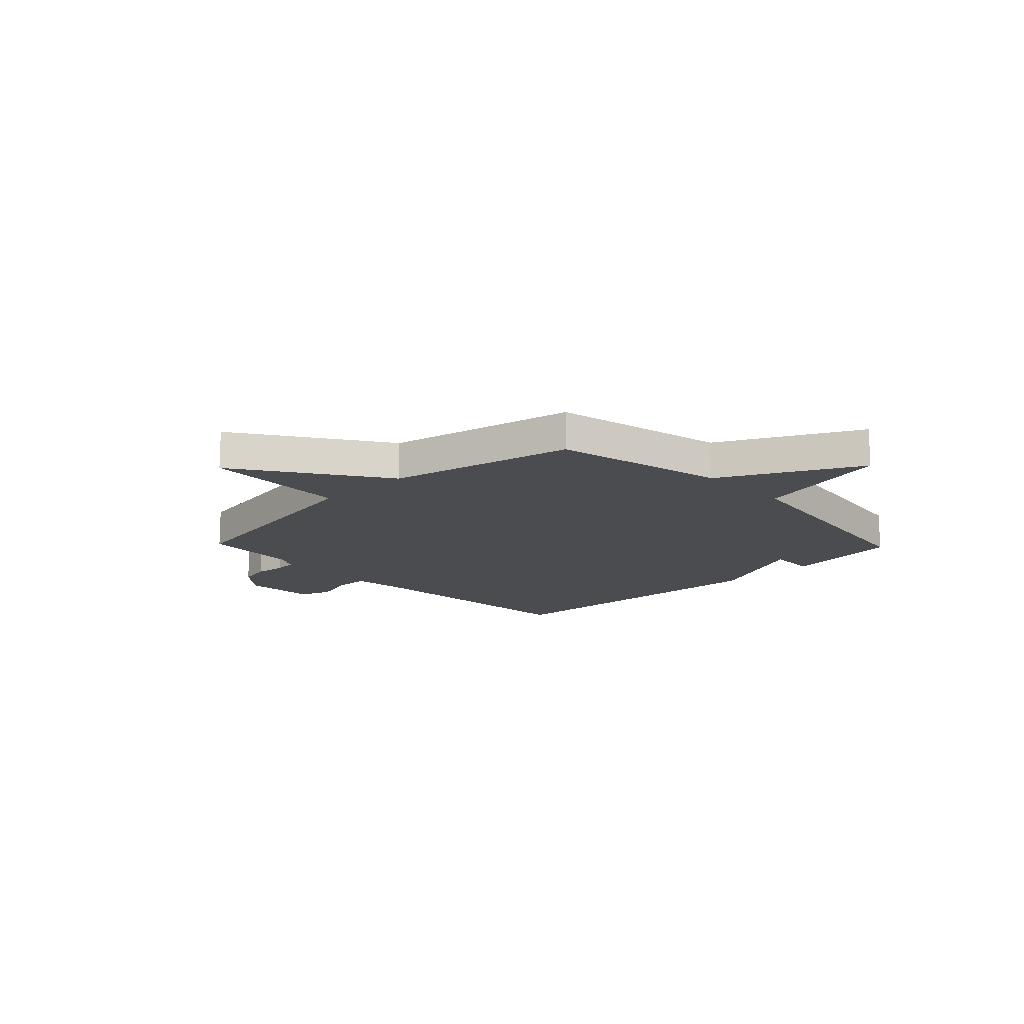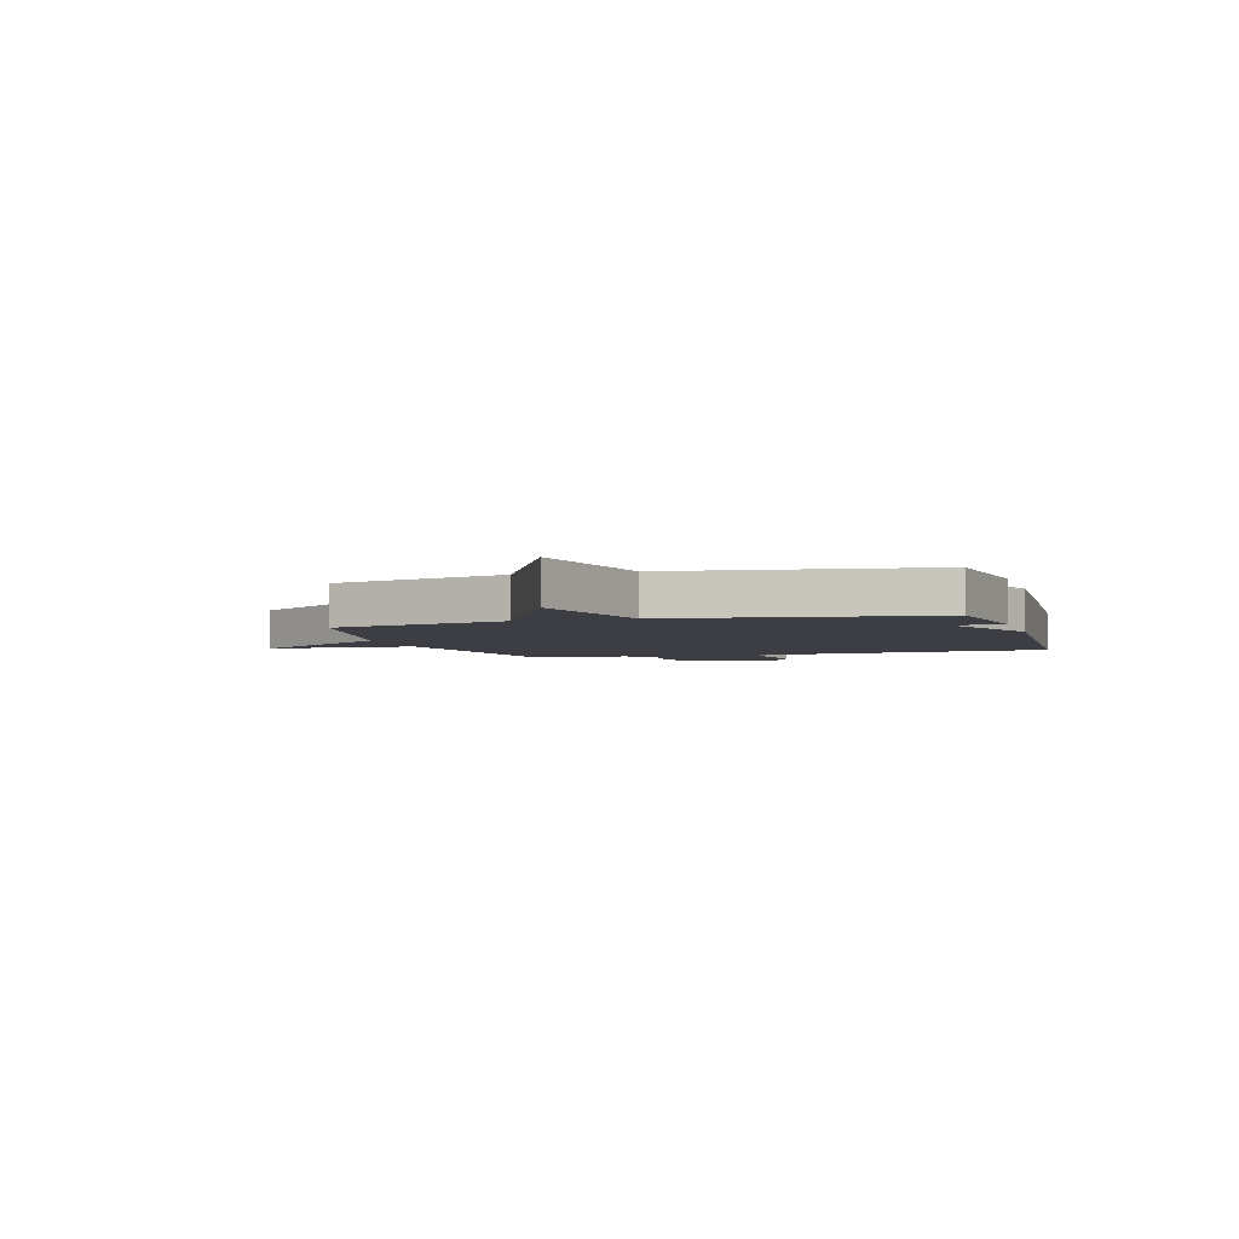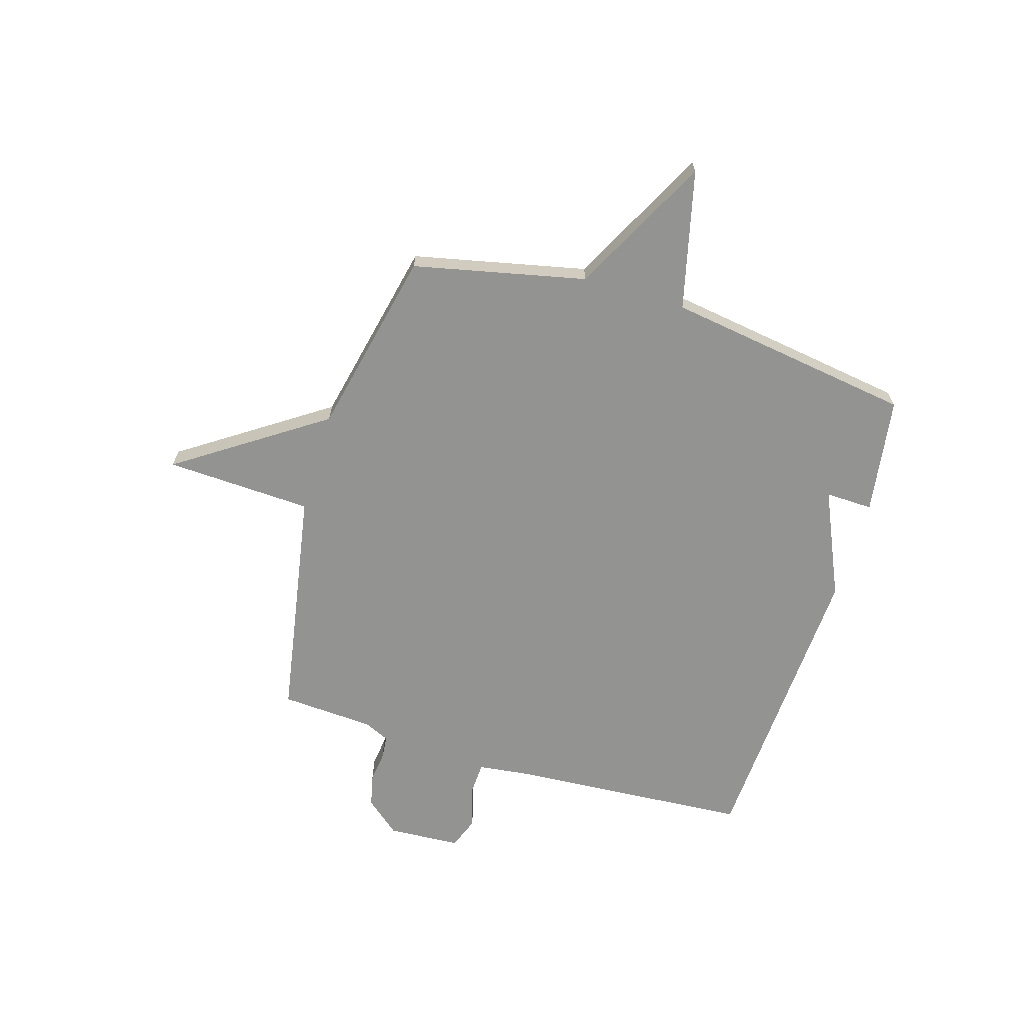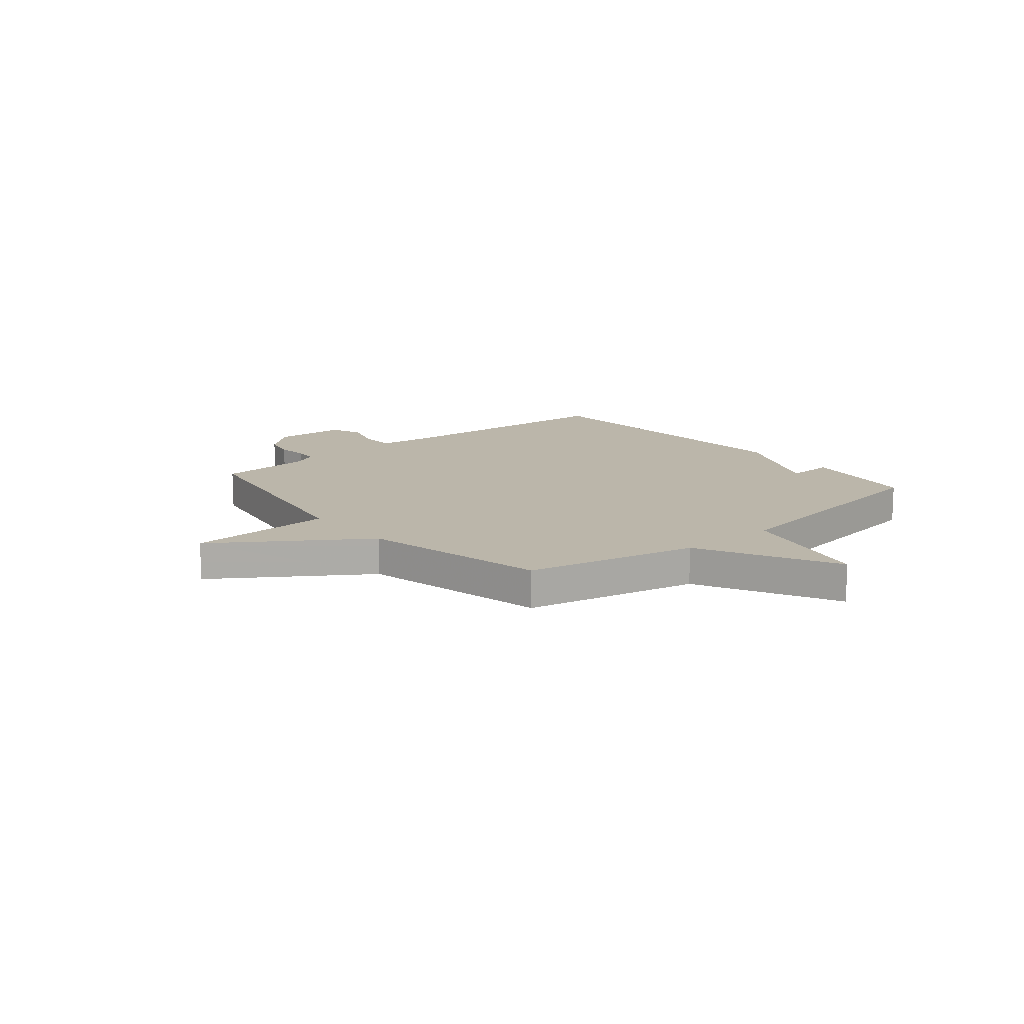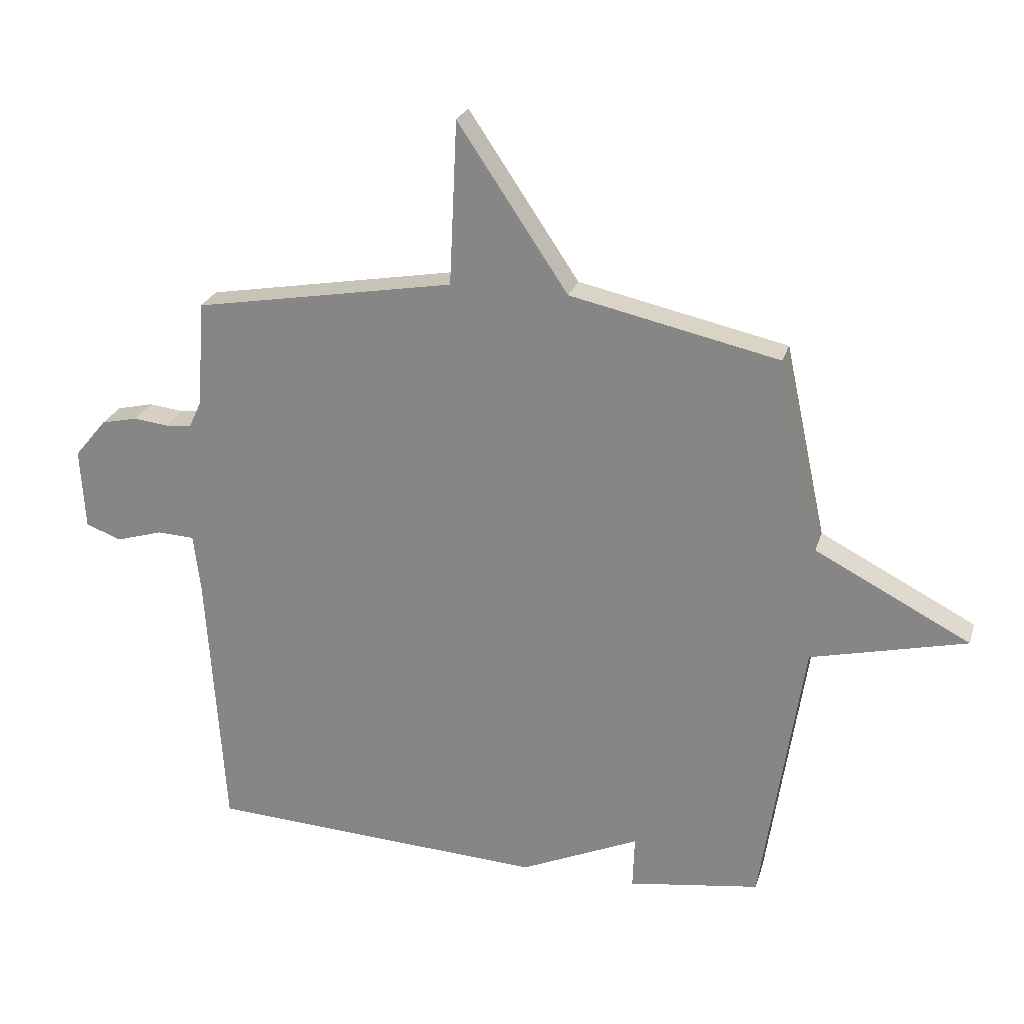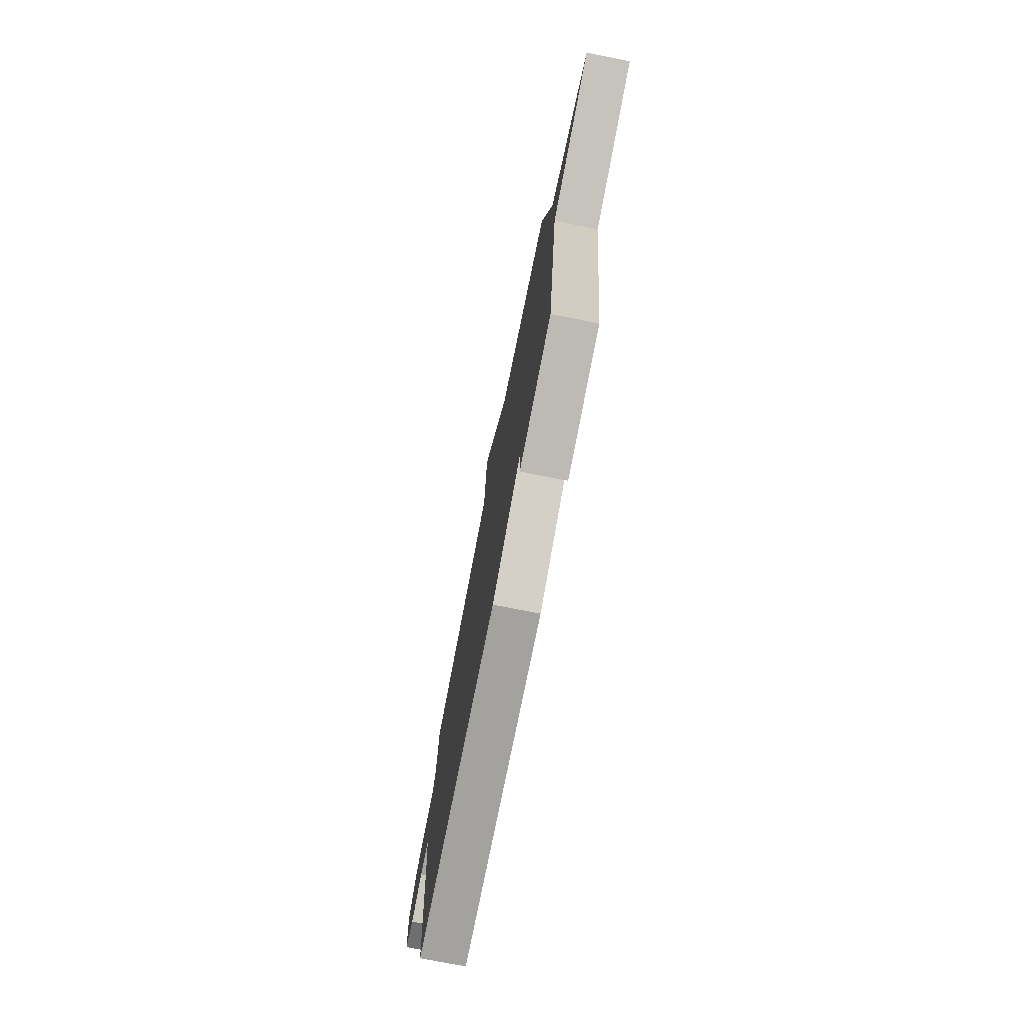
<metadata>
{"format":"obj","ext":"obj","renderer":"f3d","projection":"perspective","resolution":1024,"background":"white","views":[{"elev":-15.1,"azim":43.9,"up":"+Y"},{"elev":-3.7,"azim":106.9,"up":"+Y"},{"elev":-66.7,"azim":73.3,"up":"+Y"},{"elev":14.1,"azim":50.2,"up":"+Y"},{"elev":24.5,"azim":15.3,"up":"+Z"},{"elev":-75.6,"azim":78.9,"up":"+Z"}]}
</metadata>
<code>
v 0.5 0.07 -0.5
v 0.276 0.07 -0.532
v 0.279 0.07 -0.442
v 0.076 0.07 -0.532
v -0.5 0.07 -0.5
v -0.53 0.07 -0.042
v -0.542 0.07 0.057
v -0.605 0.07 0.06
v -0.685 0.07 0.036
v -0.745 0.07 0.059
v -0.753 0.07 0.197
v -0.698 0.07 0.263
v -0.636 0.07 0.277
v -0.578 0.07 0.27
v -0.533 0.07 0.274
v -0.511 0.07 0.322
v -0.5 0.07 0.5
v -0.055 0.07 0.578
v -0.042 0.07 0.857
v 0.145 0.07 0.578
v 0.5 0.07 0.5
v 0.571 0.07 0.172
v 0.835 0.07 0.035
v 0.571 0.07 -0.028
v 0.5 0 -0.5
v 0.276 0 -0.532
v 0.279 0 -0.442
v 0.076 0 -0.532
v -0.5 0 -0.5
v -0.53 0 -0.042
v -0.542 0 0.057
v -0.605 0 0.06
v -0.685 0 0.036
v -0.745 0 0.059
v -0.753 0 0.197
v -0.698 0 0.263
v -0.636 0 0.277
v -0.578 0 0.27
v -0.533 0 0.274
v -0.511 0 0.322
v -0.5 0 0.5
v -0.055 0 0.578
v -0.042 0 0.857
v 0.145 0 0.578
v 0.5 0 0.5
v 0.571 0 0.172
v 0.835 0 0.035
v 0.571 0 -0.028
f 22 23 24
f 22 24 1
f 21 22 1
f 20 21 1
f 18 19 20 1
f 16 17 18 1
f 15 16 1
f 14 15 1
f 12 13 14
f 11 12 14
f 10 11 14
f 9 10 14
f 8 9 14
f 7 8 14
f 7 14 1
f 6 7 1
f 3 4 5 6
f 3 6 1
f 1 2 3
f 48 47 46
f 25 48 46
f 25 46 45
f 25 45 44
f 25 44 43 42
f 25 42 41 40
f 25 40 39
f 25 39 38
f 38 37 36
f 38 36 35
f 38 35 34
f 38 34 33
f 38 33 32
f 38 32 31
f 25 38 31
f 25 31 30
f 30 29 28 27
f 25 30 27
f 27 26 25
f 1 25 26 2
f 2 26 27 3
f 3 27 28 4
f 4 28 29 5
f 5 29 30 6
f 6 30 31 7
f 7 31 32 8
f 8 32 33 9
f 9 33 34 10
f 10 34 35 11
f 11 35 36 12
f 12 36 37 13
f 13 37 38 14
f 14 38 39 15
f 15 39 40 16
f 16 40 41 17
f 17 41 42 18
f 18 42 43 19
f 19 43 44 20
f 20 44 45 21
f 21 45 46 22
f 22 46 47 23
f 23 47 48 24
f 24 48 25 1

</code>
